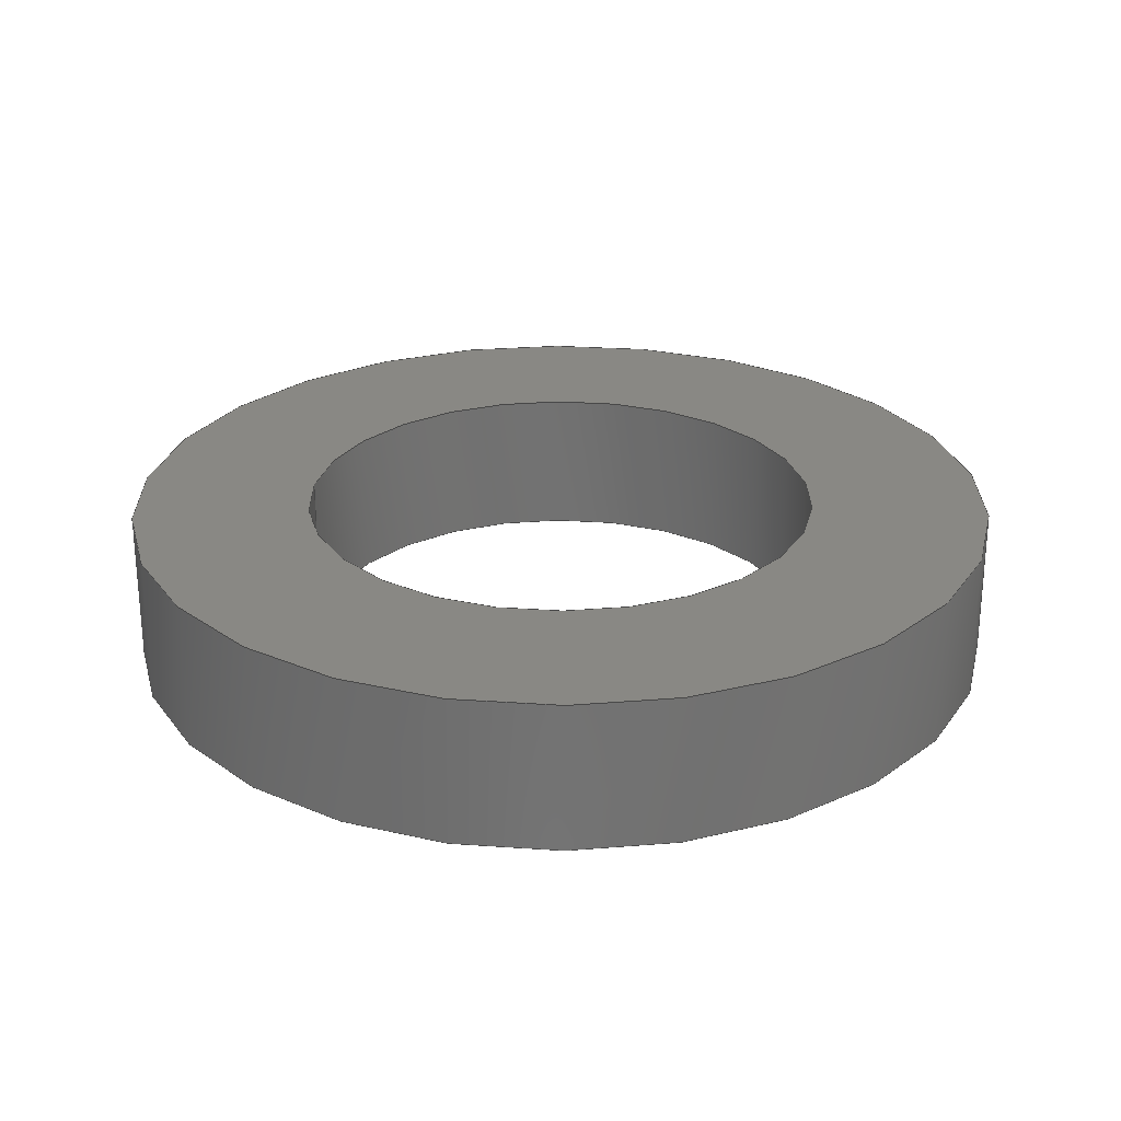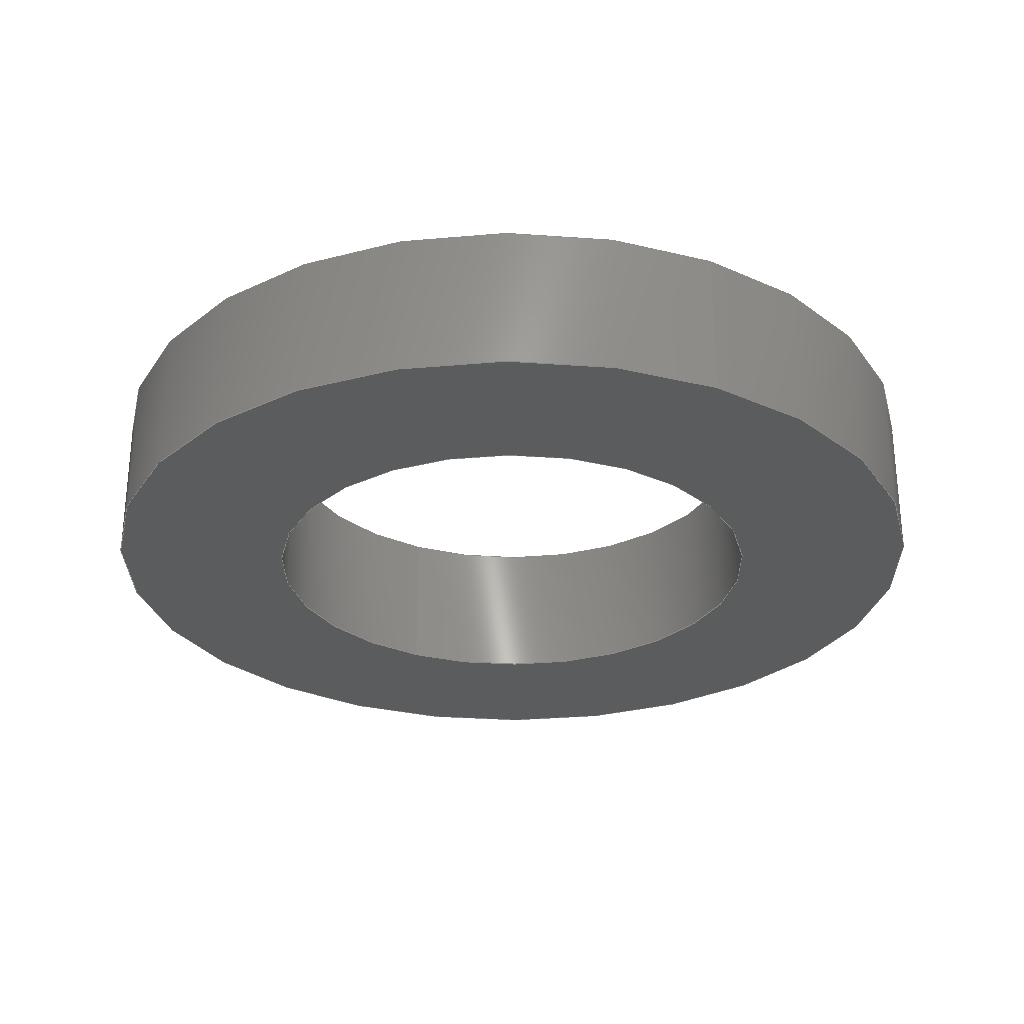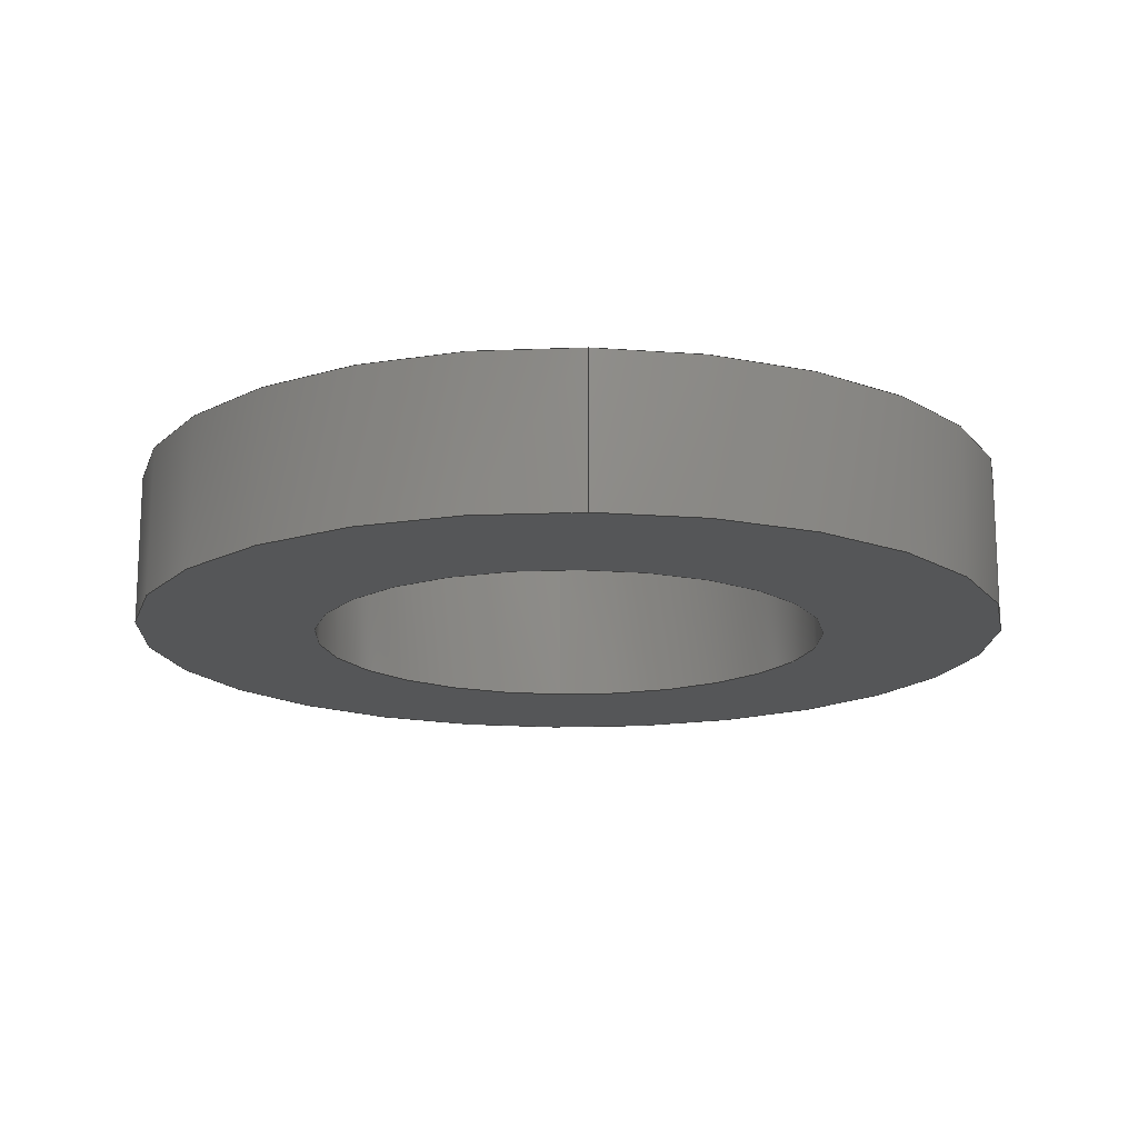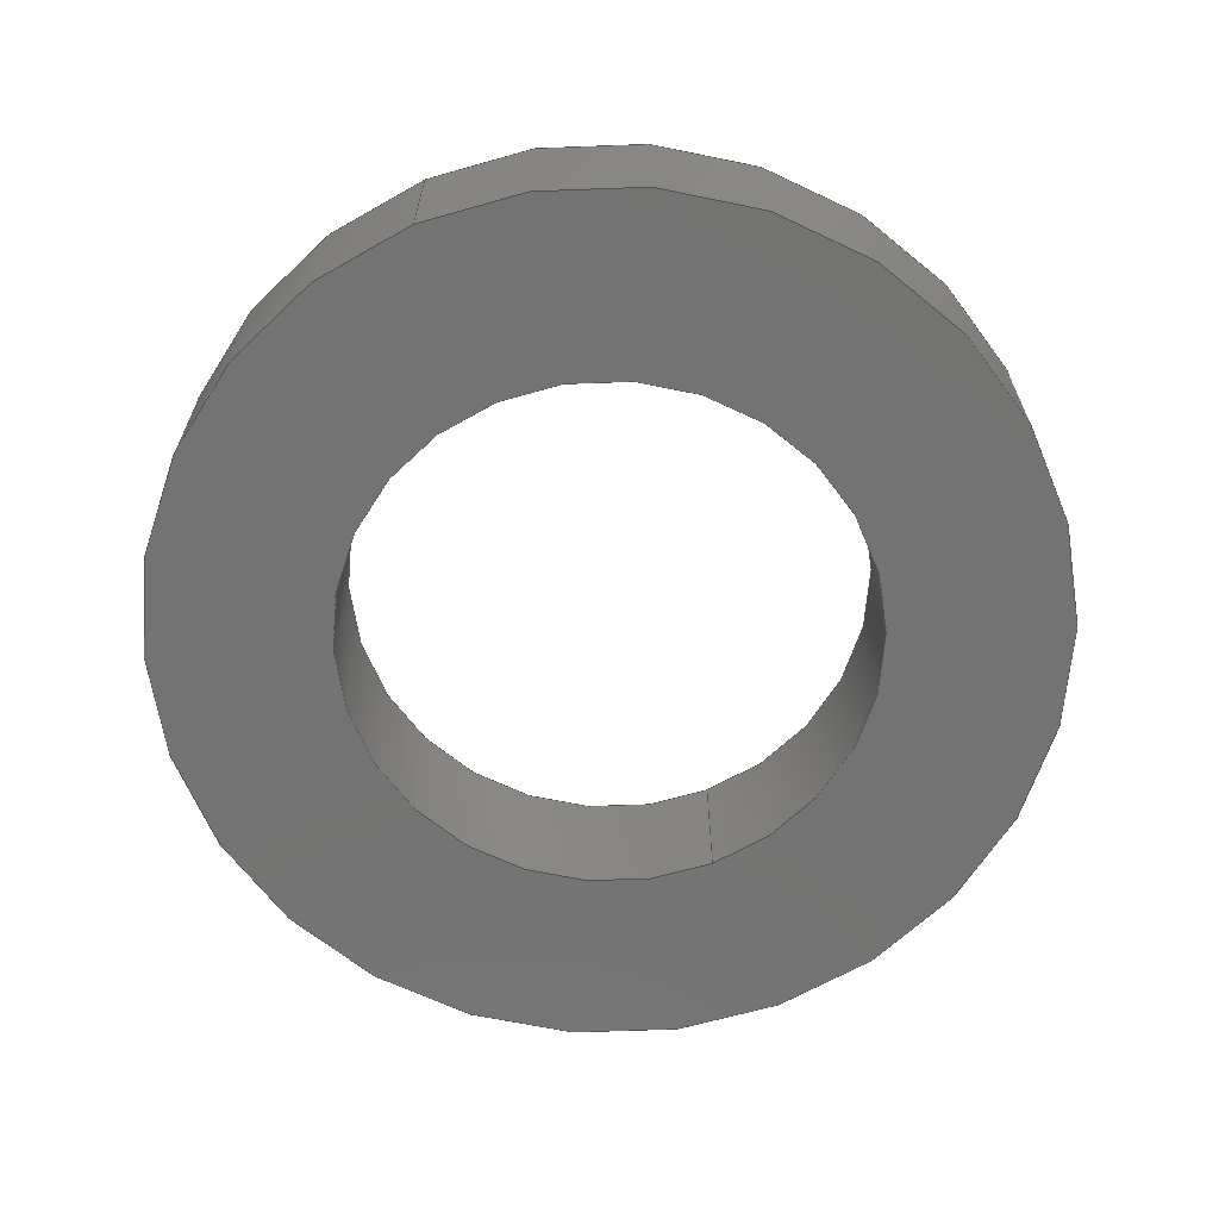
<metadata>
{"format":"step","ext":"step","renderer":"f3d","projection":"perspective","resolution":1024,"background":"white","views":[{"elev":26.0,"azim":96.4,"up":"+Y"},{"elev":-28.4,"azim":-27.0,"up":"+Y"},{"elev":-15.8,"azim":177.8,"up":"+Y"},{"elev":-65.3,"azim":-157.1,"up":"+Y"}]}
</metadata>
<code>
ISO-10303-21;
DATA;
#1 = CLOSED_SHELL ( 'NONE', ( #60, #104, #102, #16, #42, #74 ) ) ;
#2 = ORIENTED_EDGE ( 'NONE', *, *, #52, .F. ) ;
#3 = EDGE_CURVE ( 'NONE', #12, #15, #151, .T. ) ;
#4 = EDGE_LOOP ( 'NONE', ( #174, #97 ) ) ;
#5 = ORIENTED_EDGE ( 'NONE', *, *, #13, .F. ) ;
#6 = CARTESIAN_POINT ( 'NONE',  ( -2.082e-14, -42, -20 ) ) ;
#7 = APPLICATION_CONTEXT ( 'automotive_design' ) ;
#8 = CYLINDRICAL_SURFACE ( 'NONE', #117, 1.75 ) ;
#9 = DIRECTION ( 'NONE',  ( 0, -1, 0 ) ) ;
#10 = CARTESIAN_POINT ( 'NONE',  ( -2.082e-14, -43, -17.05 ) ) ;
#11 = VECTOR ( 'NONE', #175, 1000 ) ;
#12 = VERTEX_POINT ( 'NONE', #49 ) ;
#13 = EDGE_CURVE ( 'NONE', #154, #120, #48, .T. ) ;
#14 = ORIENTED_EDGE ( 'NONE', *, *, #52, .T. ) ;
#15 = VERTEX_POINT ( 'NONE', #32 ) ;
#16 = ADVANCED_FACE ( 'NONE', ( #157, #19 ), #23, .F. ) ;
#17 = ORIENTED_EDGE ( 'NONE', *, *, #184, .F. ) ;
#18 = CIRCLE ( 'NONE', #123, 1.75 ) ;
#19 = FACE_BOUND ( 'NONE', #4, .T. ) ;
#20 = FACE_OUTER_BOUND ( 'NONE', #171, .T. ) ;
#21 = EDGE_CURVE ( 'NONE', #83, #110, #193, .T. ) ;
#22 = CARTESIAN_POINT ( 'NONE',  ( -2.082e-14, -43, -20 ) ) ;
#23 = PLANE ( 'NONE',  #139 ) ;
#24 =( GEOMETRIC_REPRESENTATION_CONTEXT ( 3 ) GLOBAL_UNCERTAINTY_ASSIGNED_CONTEXT ( ( #134 ) ) GLOBAL_UNIT_ASSIGNED_CONTEXT ( ( #132, #113, #144 ) ) REPRESENTATION_CONTEXT ( 'NONE', 'WORKASPACE' ) );
#25 = DIRECTION ( 'NONE',  ( 0, 0, -1 ) ) ;
#26 = DIRECTION ( 'NONE',  ( 0, 0, -1 ) ) ;
#27 = CARTESIAN_POINT ( 'NONE',  ( -2.082e-14, -42, -20 ) ) ;
#28 = DIRECTION ( 'NONE',  ( 0, -1, 0 ) ) ;
#29 = ORIENTED_EDGE ( 'NONE', *, *, #184, .T. ) ;
#30 = EDGE_LOOP ( 'NONE', ( #2, #125, #96, #127 ) ) ;
#31 = EDGE_LOOP ( 'NONE', ( #138, #137 ) ) ;
#32 = CARTESIAN_POINT ( 'NONE',  ( -2.046e-14, -42, -22.95 ) ) ;
#33 = DIRECTION ( 'NONE',  ( -0, 1, -0 ) ) ;
#34 = DIRECTION ( 'NONE',  ( -0, 1, -0 ) ) ;
#35 = EDGE_CURVE ( 'NONE', #15, #12, #59, .T. ) ;
#36 = DIRECTION ( 'NONE',  ( 0, 0, -1 ) ) ;
#37 = APPLICATION_CONTEXT ( 'automotive_design' ) ;
#38 = FACE_OUTER_BOUND ( 'NONE', #188, .T. ) ;
#39 = DIRECTION ( 'NONE',  ( 0, -0, -1 ) ) ;
#40 = CARTESIAN_POINT ( 'NONE',  ( -2.082e-14, -43, -20 ) ) ;
#41 = DIRECTION ( 'NONE',  ( 0, 0, -1 ) ) ;
#42 = ADVANCED_FACE ( 'NONE', ( #20 ), #162, .T. ) ;
#43 = CARTESIAN_POINT ( 'NONE',  ( -2.082e-14, -42, -18.25 ) ) ;
#44 = DIRECTION ( 'NONE',  ( -0, 1, -0 ) ) ;
#45 = VERTEX_POINT ( 'NONE', #146 ) ;
#46 = CARTESIAN_POINT ( 'NONE',  ( -2.082e-14, -42, -20 ) ) ;
#47 = AXIS2_PLACEMENT_3D ( 'NONE', #192, #9, #25 ) ;
#48 = LINE ( 'NONE', #109, #11 ) ;
#49 = CARTESIAN_POINT ( 'NONE',  ( -2.082e-14, -42, -17.05 ) ) ;
#50 = DIRECTION ( 'NONE',  ( 0, -0, -1 ) ) ;
#51 = FACE_OUTER_BOUND ( 'NONE', #30, .T. ) ;
#52 = EDGE_CURVE ( 'NONE', #110, #83, #108, .T. ) ;
#53 = DIRECTION ( 'NONE',  ( 0, 0, -1 ) ) ;
#54 = EDGE_CURVE ( 'NONE', #154, #80, #66, .T. ) ;
#55 = CARTESIAN_POINT ( 'NONE',  ( -2.082e-14, -42, -20 ) ) ;
#56 = DIRECTION ( 'NONE',  ( 0, 0, -1 ) ) ;
#57 =( NAMED_UNIT ( * ) PLANE_ANGLE_UNIT ( ) SI_UNIT ( $, .RADIAN. ) );
#58 = CARTESIAN_POINT ( 'NONE',  ( -2.082e-14, -43, -18.25 ) ) ;
#59 = CIRCLE ( 'NONE', #94, 2.95 ) ;
#60 = ADVANCED_FACE ( 'NONE', ( #73 ), #143, .F. ) ;
#61 = DIRECTION ( 'NONE',  ( 0, -1, 0 ) ) ;
#62 = VECTOR ( 'NONE', #44, 1000 ) ;
#63 = DIRECTION ( 'NONE',  ( 1, 0, 0 ) ) ;
#64 = MANIFOLD_SOLID_BREP ( 'Stock-Carrier_3010Blower_V1.5-1', #1 ) ;
#65 = DIRECTION ( 'NONE',  ( 0, -1, 0 ) ) ;
#66 = CIRCLE ( 'NONE', #77, 1.75 ) ;
#67 = ORIENTED_EDGE ( 'NONE', *, *, #21, .T. ) ;
#68 = VECTOR ( 'NONE', #199, 1000 ) ;
#69 = DIRECTION ( 'NONE',  ( 0, -1, 0 ) ) ;
#70 = DIRECTION ( 'NONE',  ( 0, 0, 1 ) ) ;
#71 = FILL_AREA_STYLE ('',( #115 ) ) ;
#72 = VECTOR ( 'NONE', #186, 1000 ) ;
#73 = FACE_OUTER_BOUND ( 'NONE', #177, .T. ) ;
#74 = ADVANCED_FACE ( 'NONE', ( #111 ), #8, .F. ) ;
#75 = DIRECTION ( 'NONE',  ( 0, -1, 0 ) ) ;
#76 = LINE ( 'NONE', #118, #72 ) ;
#77 = AXIS2_PLACEMENT_3D ( 'NONE', #89, #69, #53 ) ;
#78 = CARTESIAN_POINT ( 'NONE',  ( 0, 0, 0 ) ) ;
#79 = STYLED_ITEM ( 'NONE', ( #116 ), #64 ) ;
#80 = VERTEX_POINT ( 'NONE', #131 ) ;
#81 = ORIENTED_EDGE ( 'NONE', *, *, #197, .T. ) ;
#82 = DIRECTION ( 'NONE',  ( 0, 0, -1 ) ) ;
#83 = VERTEX_POINT ( 'NONE', #128 ) ;
#84 = SURFACE_SIDE_STYLE ('',( #101 ) ) ;
#85 = DIRECTION ( 'NONE',  ( 0, 0, 1 ) ) ;
#86 = AXIS2_PLACEMENT_3D ( 'NONE', #165, #130, #85 ) ;
#87 = CARTESIAN_POINT ( 'NONE',  ( -2.082e-14, -43, -20 ) ) ;
#88 = AXIS2_PLACEMENT_3D ( 'NONE', #22, #191, #147 ) ;
#89 = CARTESIAN_POINT ( 'NONE',  ( -2.082e-14, -43, -20 ) ) ;
#90 = CIRCLE ( 'NONE', #129, 1.75 ) ;
#91 = SHAPE_DEFINITION_REPRESENTATION ( #168, #114 ) ;
#92 = CIRCLE ( 'NONE', #119, 1.75 ) ;
#93 = CARTESIAN_POINT ( 'NONE',  ( -2.06e-14, -43, -21.75 ) ) ;
#94 = AXIS2_PLACEMENT_3D ( 'NONE', #6, #158, #36 ) ;
#95 = DIRECTION ( 'NONE',  ( 0, 0, -1 ) ) ;
#96 = ORIENTED_EDGE ( 'NONE', *, *, #35, .T. ) ;
#97 = ORIENTED_EDGE ( 'NONE', *, *, #183, .T. ) ;
#98 = EDGE_LOOP ( 'NONE', ( #106, #136 ) ) ;
#99 = ORIENTED_EDGE ( 'NONE', *, *, #150, .T. ) ;
#100 = DIRECTION ( 'NONE',  ( 0, -1, 0 ) ) ;
#101 = SURFACE_STYLE_FILL_AREA ( #71 ) ;
#102 = ADVANCED_FACE ( 'NONE', ( #38, #103 ), #163, .T. ) ;
#103 = FACE_BOUND ( 'NONE', #98, .T. ) ;
#104 = ADVANCED_FACE ( 'NONE', ( #51 ), #112, .T. ) ;
#105 = APPLICATION_PROTOCOL_DEFINITION ( 'draft international standard', 'automotive_design', 1998, #7 ) ;
#106 = ORIENTED_EDGE ( 'NONE', *, *, #54, .F. ) ;
#107 = EDGE_CURVE ( 'NONE', #120, #45, #18, .T. ) ;
#108 = CIRCLE ( 'NONE', #47, 2.95 ) ;
#109 = CARTESIAN_POINT ( 'NONE',  ( -2.082e-14, -43, -18.25 ) ) ;
#110 = VERTEX_POINT ( 'NONE', #185 ) ;
#111 = FACE_OUTER_BOUND ( 'NONE', #124, .T. ) ;
#112 = CYLINDRICAL_SURFACE ( 'NONE', #196, 2.95 ) ;
#113 =( NAMED_UNIT ( * ) PLANE_ANGLE_UNIT ( ) SI_UNIT ( $, .RADIAN. ) );
#114 = ADVANCED_BREP_SHAPE_REPRESENTATION ( 'Washer', ( #64, #149 ), #161 ) ;
#115 = FILL_AREA_STYLE_COLOUR ( '', #133 ) ;
#116 = PRESENTATION_STYLE_ASSIGNMENT (( #141 ) ) ;
#117 = AXIS2_PLACEMENT_3D ( 'NONE', #180, #33, #70 ) ;
#118 = CARTESIAN_POINT ( 'NONE',  ( -2.046e-14, -43, -22.95 ) ) ;
#119 = AXIS2_PLACEMENT_3D ( 'NONE', #40, #28, #41 ) ;
#120 = VERTEX_POINT ( 'NONE', #43 ) ;
#121 = ORIENTED_EDGE ( 'NONE', *, *, #183, .F. ) ;
#122 = PRODUCT_RELATED_PRODUCT_CATEGORY ( 'part', '', ( #195 ) ) ;
#123 = AXIS2_PLACEMENT_3D ( 'NONE', #27, #61, #95 ) ;
#124 = EDGE_LOOP ( 'NONE', ( #17, #99, #156, #121 ) ) ;
#125 = ORIENTED_EDGE ( 'NONE', *, *, #142, .T. ) ;
#126 = PRESENTATION_LAYER_ASSIGNMENT (  '', '', ( #79 ) ) ;
#127 = ORIENTED_EDGE ( 'NONE', *, *, #197, .F. ) ;
#128 = CARTESIAN_POINT ( 'NONE',  ( -2.082e-14, -43, -17.05 ) ) ;
#129 = AXIS2_PLACEMENT_3D ( 'NONE', #148, #75, #26 ) ;
#130 = DIRECTION ( 'NONE',  ( -0, 1, -0 ) ) ;
#131 = CARTESIAN_POINT ( 'NONE',  ( -2.06e-14, -43, -21.75 ) ) ;
#132 =( LENGTH_UNIT ( ) NAMED_UNIT ( * ) SI_UNIT ( .MILLI., .METRE. ) );
#133 = COLOUR_RGB ( '',0.7922, 0.8196, 0.9333 ) ;
#134 = UNCERTAINTY_MEASURE_WITH_UNIT (LENGTH_MEASURE( 1e-05 ), #132, 'distance_accuracy_value', 'NONE');
#135 = AXIS2_PLACEMENT_3D ( 'NONE', #87, #100, #56 ) ;
#136 = ORIENTED_EDGE ( 'NONE', *, *, #150, .F. ) ;
#137 = ORIENTED_EDGE ( 'NONE', *, *, #35, .F. ) ;
#138 = ORIENTED_EDGE ( 'NONE', *, *, #3, .F. ) ;
#139 = AXIS2_PLACEMENT_3D ( 'NONE', #55, #178, #50 ) ;
#140 = ORIENTED_EDGE ( 'NONE', *, *, #21, .F. ) ;
#141 = SURFACE_STYLE_USAGE ( .BOTH. , #84 ) ;
#142 = EDGE_CURVE ( 'NONE', #110, #15, #76, .T. ) ;
#143 = CYLINDRICAL_SURFACE ( 'NONE', #88, 1.75 ) ;
#144 =( NAMED_UNIT ( * ) SI_UNIT ( $, .STERADIAN. ) SOLID_ANGLE_UNIT ( ) );
#145 = PRODUCT_DEFINITION ( 'UNKNOWN', '', #159, #198 ) ;
#146 = CARTESIAN_POINT ( 'NONE',  ( -2.06e-14, -42, -21.75 ) ) ;
#147 = DIRECTION ( 'NONE',  ( 0, 0, 1 ) ) ;
#148 = CARTESIAN_POINT ( 'NONE',  ( -2.082e-14, -42, -20 ) ) ;
#149 = AXIS2_PLACEMENT_3D ( 'NONE', #78, #194, #63 ) ;
#150 = EDGE_CURVE ( 'NONE', #80, #154, #92, .T. ) ;
#151 = CIRCLE ( 'NONE', #169, 2.95 ) ;
#152 =( NAMED_UNIT ( * ) SI_UNIT ( $, .STERADIAN. ) SOLID_ANGLE_UNIT ( ) );
#153 = LINE ( 'NONE', #93, #62 ) ;
#154 = VERTEX_POINT ( 'NONE', #58 ) ;
#155 = ORIENTED_EDGE ( 'NONE', *, *, #142, .F. ) ;
#156 = ORIENTED_EDGE ( 'NONE', *, *, #13, .T. ) ;
#157 = FACE_OUTER_BOUND ( 'NONE', #31, .T. ) ;
#158 = DIRECTION ( 'NONE',  ( 0, -1, 0 ) ) ;
#159 = PRODUCT_DEFINITION_FORMATION_WITH_SPECIFIED_SOURCE ( 'ANY', '', #195, .NOT_KNOWN. ) ;
#160 = DIRECTION ( 'NONE',  ( 0, 0, 1 ) ) ;
#161 =( GEOMETRIC_REPRESENTATION_CONTEXT ( 3 ) GLOBAL_UNCERTAINTY_ASSIGNED_CONTEXT ( ( #164 ) ) GLOBAL_UNIT_ASSIGNED_CONTEXT ( ( #170, #57, #152 ) ) REPRESENTATION_CONTEXT ( 'NONE', 'WORKASPACE' ) );
#162 = CYLINDRICAL_SURFACE ( 'NONE', #86, 2.95 ) ;
#163 = PLANE ( 'NONE',  #173 ) ;
#164 = UNCERTAINTY_MEASURE_WITH_UNIT (LENGTH_MEASURE( 1e-05 ), #170, 'distance_accuracy_value', 'NONE');
#165 = CARTESIAN_POINT ( 'NONE',  ( -2.082e-14, -43, -20 ) ) ;
#166 = LINE ( 'NONE', #10, #68 ) ;
#167 = PRODUCT_CONTEXT ( 'NONE', #7, 'mechanical' ) ;
#168 = PRODUCT_DEFINITION_SHAPE ( 'NONE', 'NONE',  #145 ) ;
#169 = AXIS2_PLACEMENT_3D ( 'NONE', #46, #65, #82 ) ;
#170 =( LENGTH_UNIT ( ) NAMED_UNIT ( * ) SI_UNIT ( .MILLI., .METRE. ) );
#171 = EDGE_LOOP ( 'NONE', ( #155, #140, #81, #172 ) ) ;
#172 = ORIENTED_EDGE ( 'NONE', *, *, #3, .T. ) ;
#173 = AXIS2_PLACEMENT_3D ( 'NONE', #181, #190, #39 ) ;
#174 = ORIENTED_EDGE ( 'NONE', *, *, #107, .T. ) ;
#175 = DIRECTION ( 'NONE',  ( -0, 1, -0 ) ) ;
#176 = MECHANICAL_DESIGN_GEOMETRIC_PRESENTATION_REPRESENTATION (  '', ( #79 ), #24 ) ;
#177 = EDGE_LOOP ( 'NONE', ( #187, #29, #189, #5 ) ) ;
#178 = DIRECTION ( 'NONE',  ( 0, -1, 0 ) ) ;
#179 = CARTESIAN_POINT ( 'NONE',  ( -2.082e-14, -43, -20 ) ) ;
#180 = CARTESIAN_POINT ( 'NONE',  ( -2.082e-14, -43, -20 ) ) ;
#181 = CARTESIAN_POINT ( 'NONE',  ( -2.082e-14, -43, -20 ) ) ;
#182 = APPLICATION_PROTOCOL_DEFINITION ( 'draft international standard', 'automotive_design', 1998, #37 ) ;
#183 = EDGE_CURVE ( 'NONE', #45, #120, #90, .T. ) ;
#184 = EDGE_CURVE ( 'NONE', #80, #45, #153, .T. ) ;
#185 = CARTESIAN_POINT ( 'NONE',  ( -2.046e-14, -43, -22.95 ) ) ;
#186 = DIRECTION ( 'NONE',  ( -0, 1, -0 ) ) ;
#187 = ORIENTED_EDGE ( 'NONE', *, *, #54, .T. ) ;
#188 = EDGE_LOOP ( 'NONE', ( #67, #14 ) ) ;
#189 = ORIENTED_EDGE ( 'NONE', *, *, #107, .F. ) ;
#190 = DIRECTION ( 'NONE',  ( 0, -1, 0 ) ) ;
#191 = DIRECTION ( 'NONE',  ( -0, 1, -0 ) ) ;
#192 = CARTESIAN_POINT ( 'NONE',  ( -2.082e-14, -43, -20 ) ) ;
#193 = CIRCLE ( 'NONE', #135, 2.95 ) ;
#194 = DIRECTION ( 'NONE',  ( 0, 0, 1 ) ) ;
#195 = PRODUCT ( 'Washer', 'Washer', '', ( #167 ) ) ;
#196 = AXIS2_PLACEMENT_3D ( 'NONE', #179, #34, #160 ) ;
#197 = EDGE_CURVE ( 'NONE', #83, #12, #166, .T. ) ;
#198 = PRODUCT_DEFINITION_CONTEXT ( 'detailed design', #37, 'design' ) ;
#199 = DIRECTION ( 'NONE',  ( -0, 1, -0 ) ) ;
ENDSEC;
END-ISO-10303-21;

</code>
